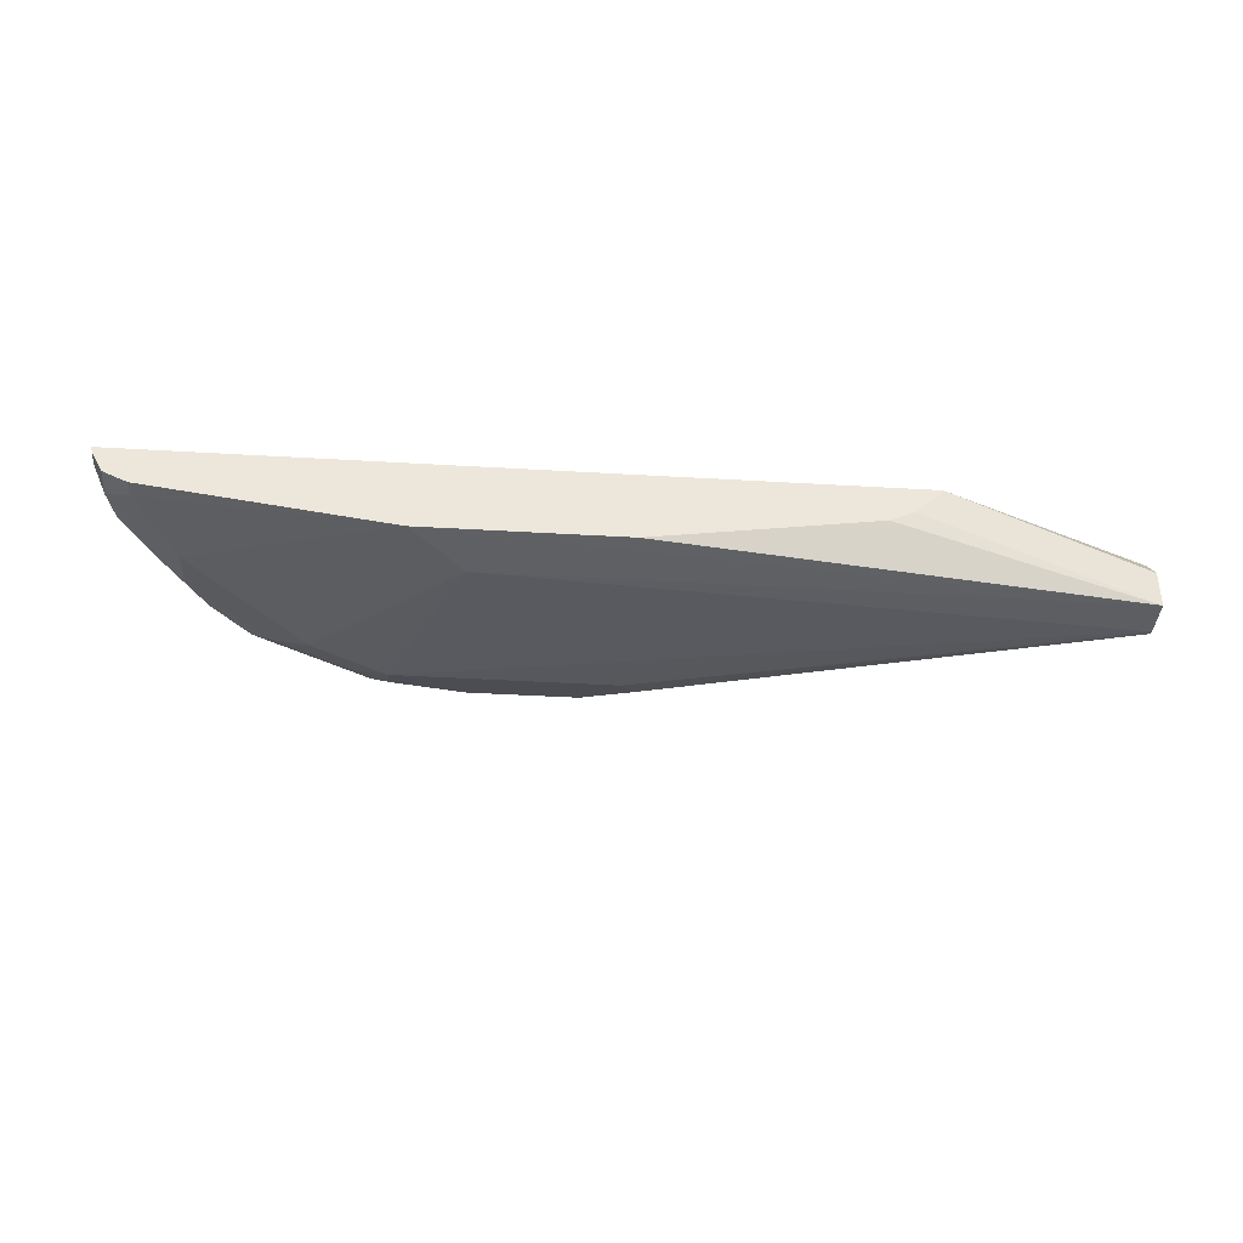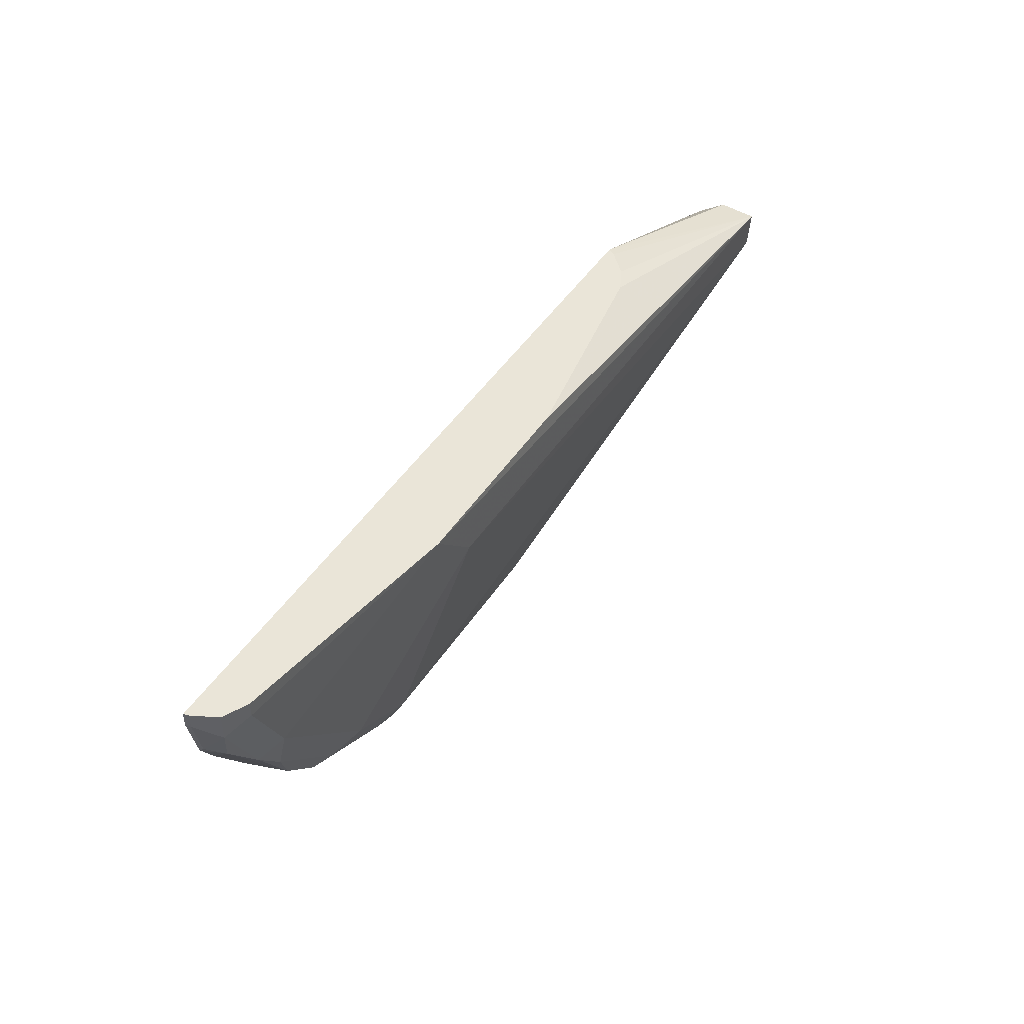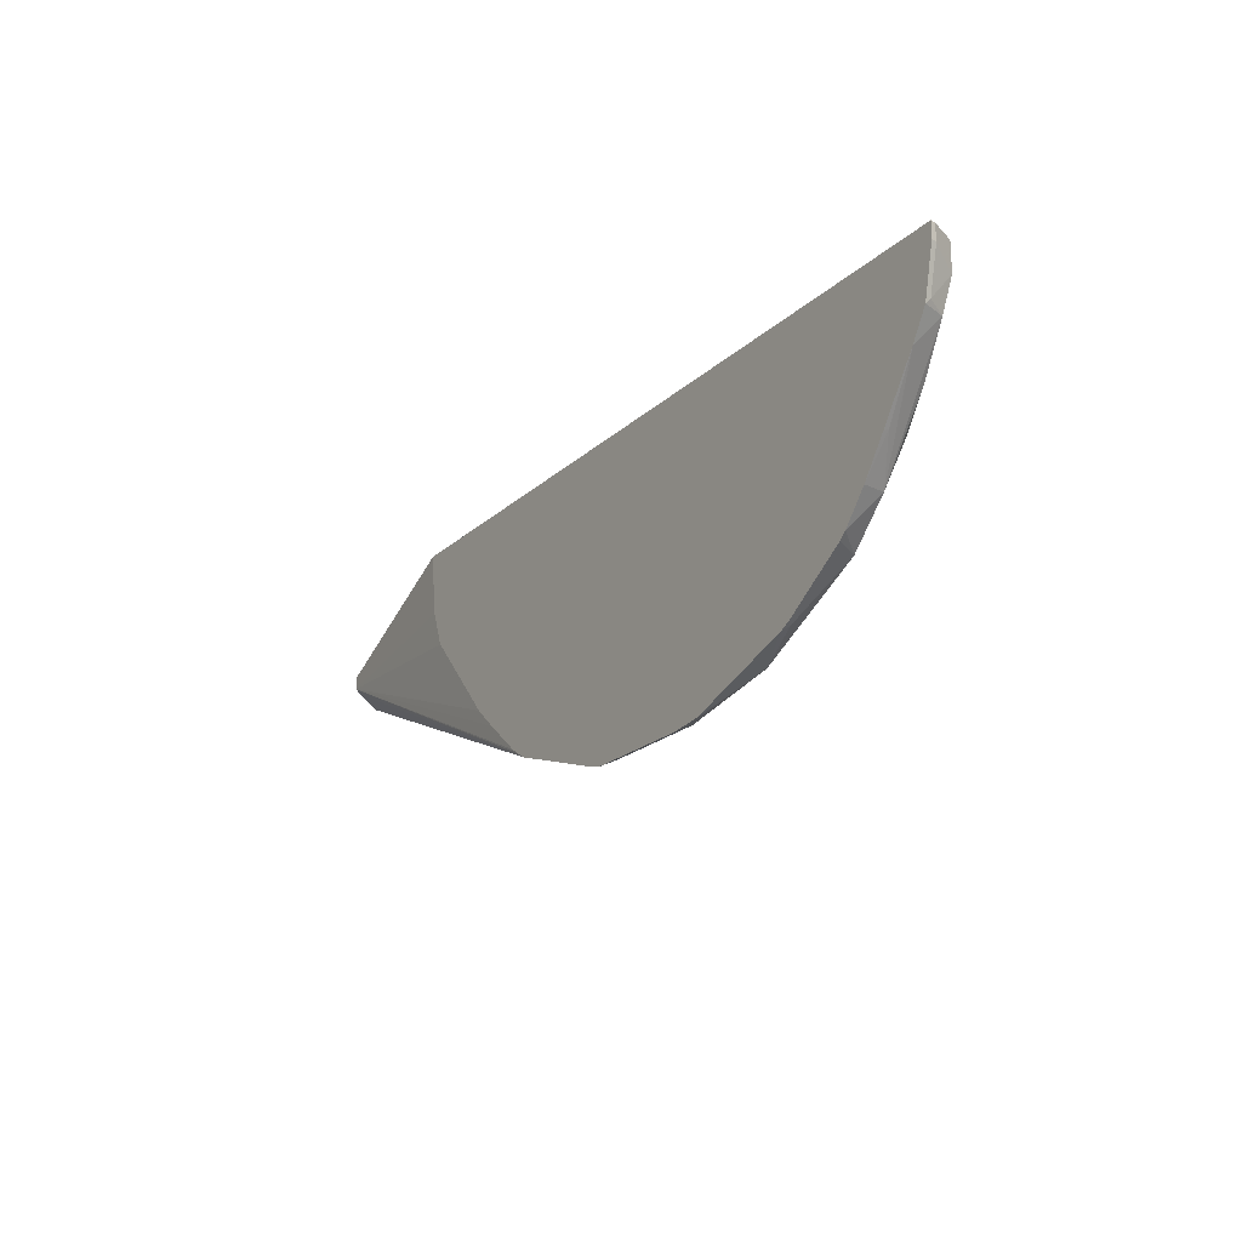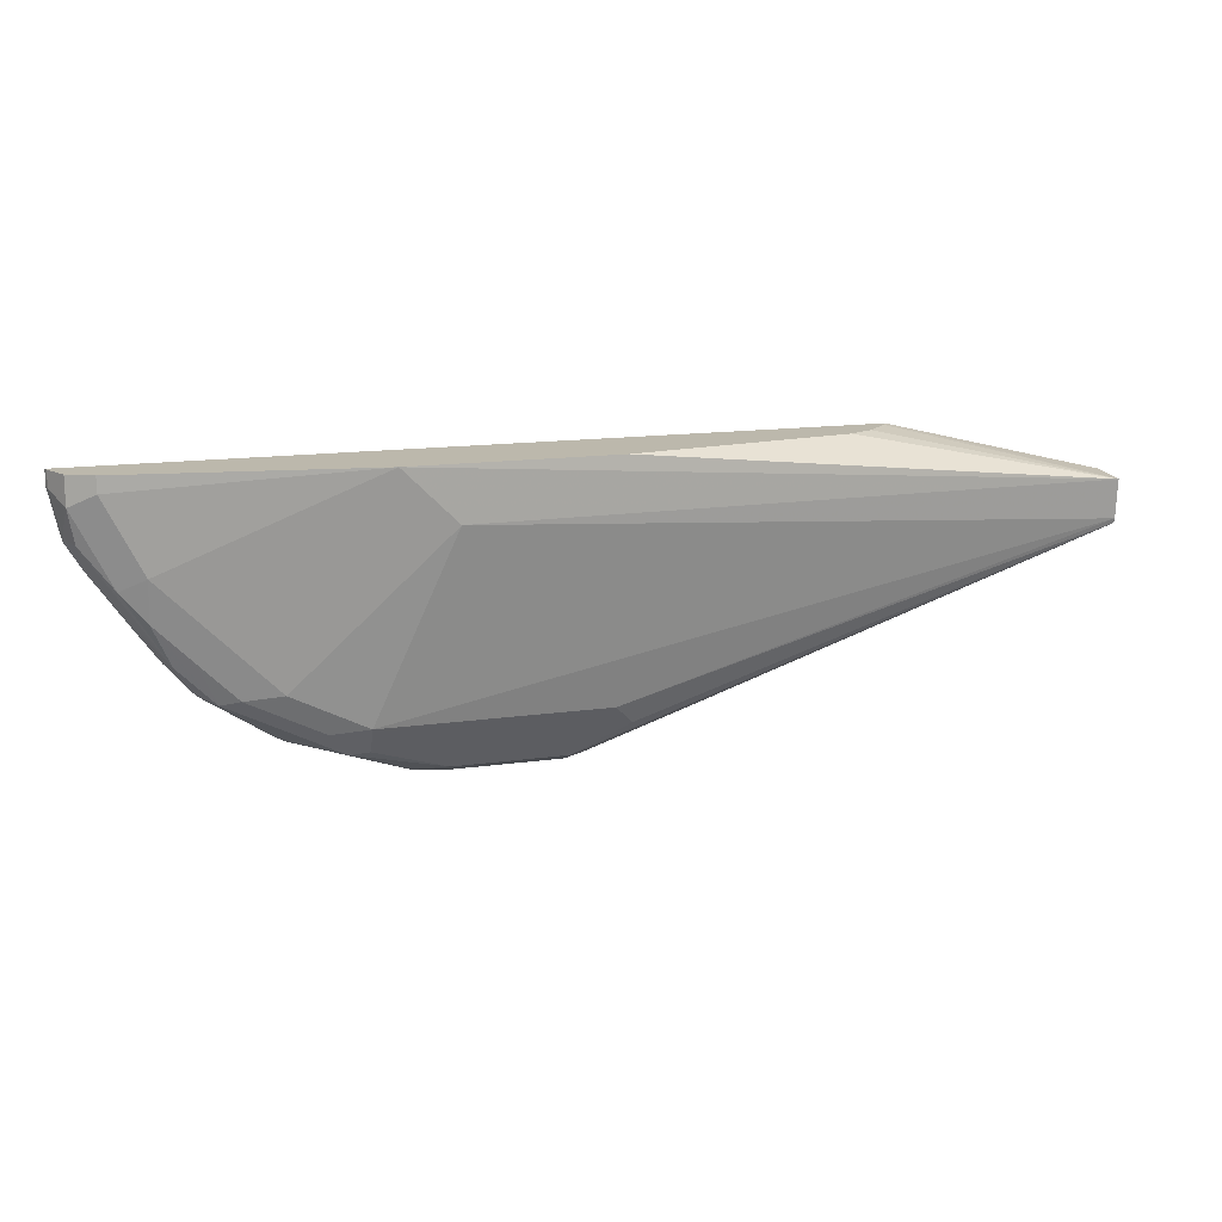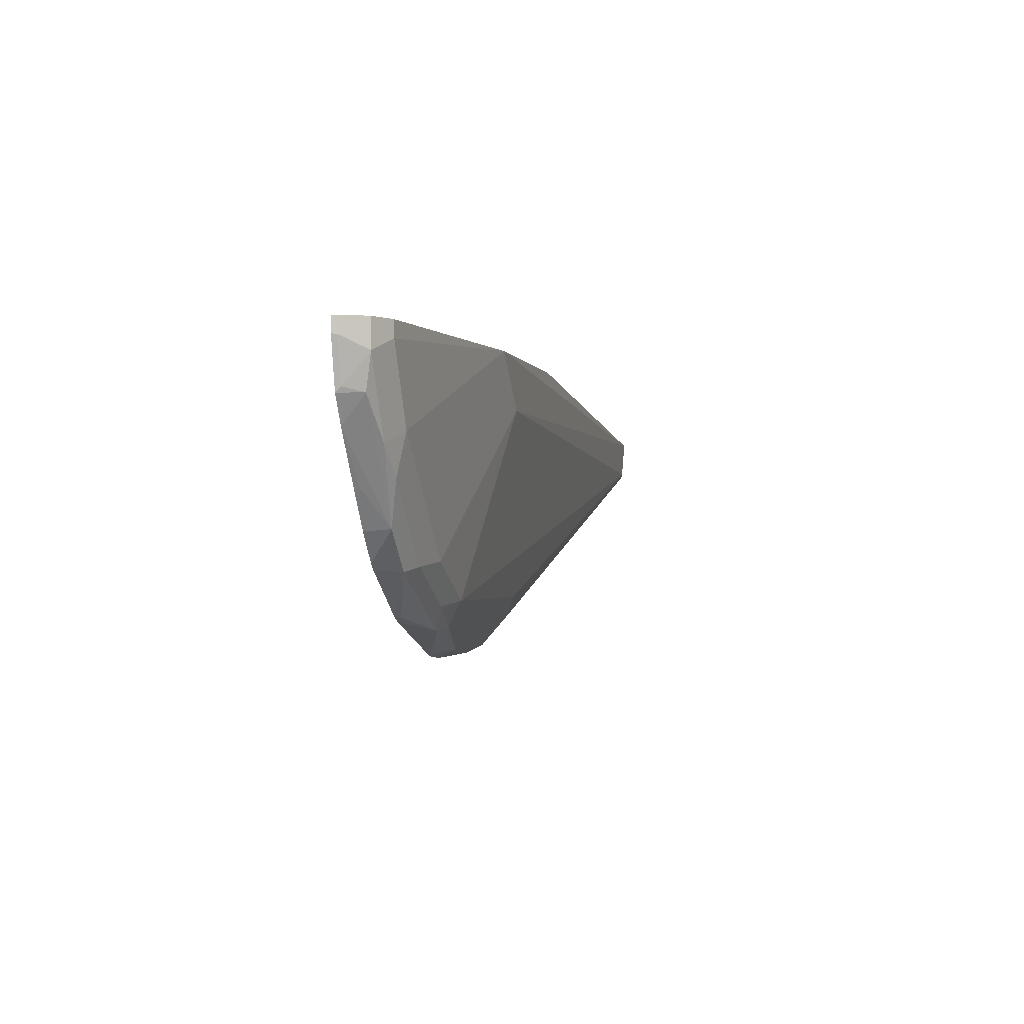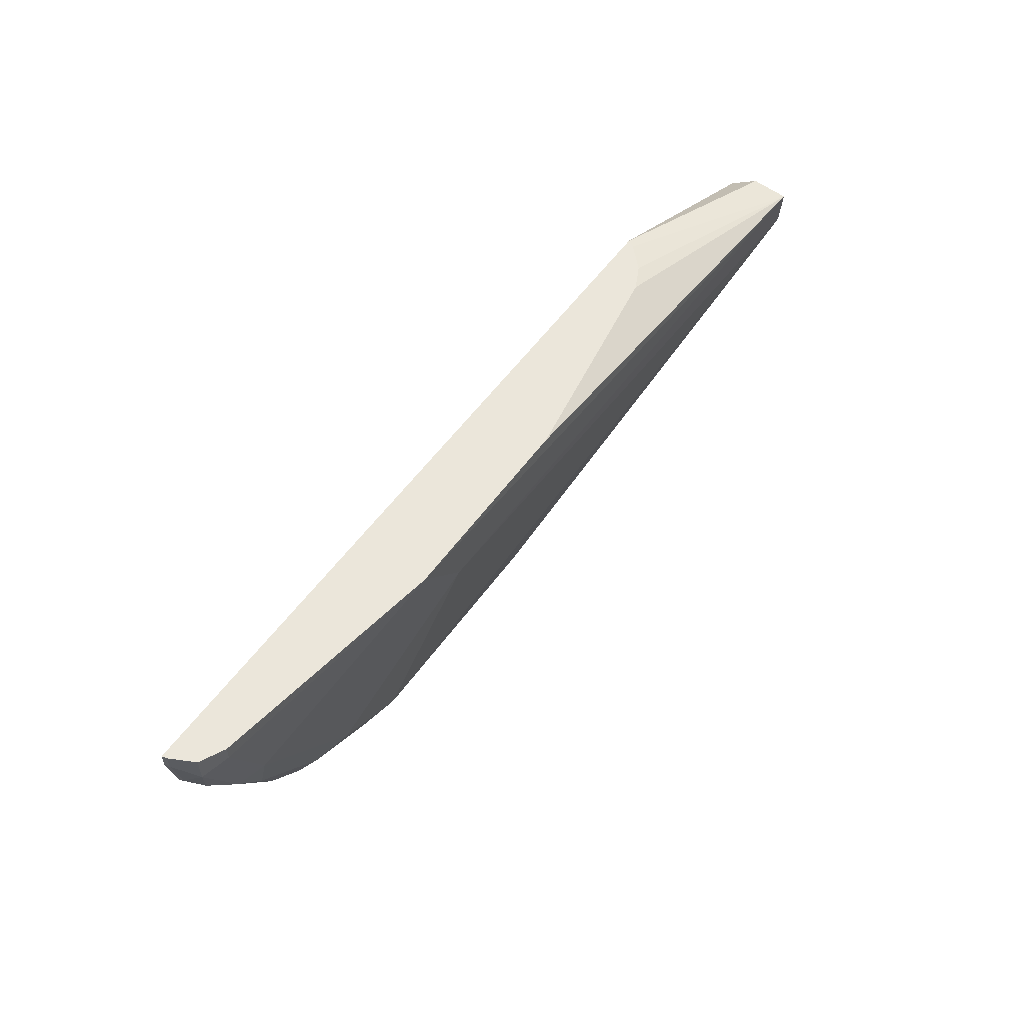
<metadata>
{"format":"obj","ext":"obj","renderer":"f3d","projection":"perspective","resolution":1024,"background":"white","views":[{"elev":-42.8,"azim":176.0,"up":"+Z"},{"elev":45.4,"azim":120.9,"up":"+Y"},{"elev":-20.7,"azim":57.3,"up":"+Y"},{"elev":14.6,"azim":162.8,"up":"+Y"},{"elev":-1.6,"azim":102.9,"up":"+Y"},{"elev":54.8,"azim":125.0,"up":"+Y"}]}
</metadata>
<code>
v 0.6897 -0.3881 -0.08067
v 0.6812 -0.386 -0.08067
v 0.6897 -0.3832 -0.09057
v 0.7524 -0.3881 -0.08067
v 0.6185 -0.3651 -0.08067
v 0.4017 -0.2721 -0.1254
v 0.6584 -0.3658 -0.09928
v 0.6688 -0.3692 -0.09754
v 0.7524 -0.3832 -0.09057
v 0.7704 -0.3862 -0.08067
v 0.612 -0.3612 -0.08067
v 0.4017 -0.2648 -0.09057
v 0.4017 -0.2678 -0.09409
v 0.4017 -0.2754 -0.1045
v 0.4017 -0.2696 -0.1262
v 0.6688 -0.3553 -0.1045
v 0.7942 -0.3692 -0.09754
v 0.8047 -0.371 -0.09406
v 0.7733 -0.384 -0.0836
v 0.8331 -0.3653 -0.08067
v 0.6076 -0.3582 -0.08067
v 0.5713 -0.3274 -0.08067
v 0.5261 -0.2767 -0.08067
v 0.5248 -0.274 -0.08067
v 0.5181 -0.256 -0.08067
v 0.5173 -0.2531 -0.08067
v 0.514 -0.221 -0.08067
v 0.4017 -0.2578 -0.09057
v 0.5854 -0.3399 -0.08067
v 0.5852 -0.3396 -0.08067
v 0.4017 -0.2484 -0.1278
v 0.7524 -0.2508 -0.1254
v 0.7942 -0.3553 -0.1045
v 0.8151 -0.3579 -0.09928
v 0.8569 -0.337 -0.09928
v 0.8674 -0.3396 -0.09406
v 0.836 -0.3631 -0.0836
v 0.839 -0.3624 -0.08067
v 0.5166 -0.221 -0.08509
v 0.4017 -0.2467 -0.1065
v 0.9413 -0.221 -0.08067
v 0.5295 -0.221 -0.09754
v 0.5355 -0.221 -0.1005
v 0.5434 -0.221 -0.1045
v 0.6688 -0.221 -0.1254
v 0.7822 -0.221 -0.1254
v 0.7733 -0.2299 -0.1254
v 0.836 -0.3344 -0.1045
v 0.8778 -0.3161 -0.09928
v 0.8987 -0.2952 -0.09928
v 0.8882 -0.3187 -0.09406
v 0.8788 -0.3354 -0.08067
v 0.8749 -0.3388 -0.08067
v 0.9413 -0.2296 -0.08067
v 0.9405 -0.221 -0.0836
v 0.9196 -0.221 -0.1045
v 0.9196 -0.2299 -0.1045
v 0.8987 -0.2717 -0.1045
v 0.8778 -0.2926 -0.1045
v 0.9126 -0.2787 -0.09754
v 0.9092 -0.2874 -0.09406
v 0.9263 -0.2713 -0.08067
v 0.9057 -0.2996 -0.0836
v 0.892 -0.3198 -0.08067
v 0.936 -0.2531 -0.08067
v 0.9405 -0.2299 -0.0836
v 0.9336 -0.221 -0.09754
v 0.9336 -0.2369 -0.09754
v 0.9301 -0.256 -0.09406
v 0.9353 -0.2564 -0.08067
v 0.9055 -0.3012 -0.08067
v 0.9353 -0.2534 -0.0836
f 31 45 46
f 31 46 47
f 31 47 32
f 32 47 59
f 32 59 48
f 32 48 33
f 35 48 59
f 33 35 34
f 35 59 49
f 35 49 36
f 36 49 50
f 31 44 45
f 36 50 51
f 36 51 52
f 33 48 35
f 31 43 44
f 27 67 56
f 31 39 42
f 36 52 53
f 18 37 20
f 20 37 38
f 27 39 31
f 27 31 40
f 27 40 28
f 31 42 43
f 27 41 55
f 27 56 46
f 27 46 45
f 27 45 44
f 27 44 43
f 27 43 42
f 27 42 39
f 27 55 67
f 36 53 38
f 56 67 68
f 41 54 66
f 56 68 57
f 57 68 60
f 57 60 58
f 60 68 69
f 60 69 61
f 61 69 62
f 55 68 67
f 62 69 70
f 63 71 64
f 65 70 72
f 66 72 68
f 68 72 69
f 69 72 70
f 18 36 37
f 62 71 63
f 36 38 37
f 55 66 68
f 54 65 72
f 41 66 55
f 46 56 57
f 46 57 58
f 46 58 47
f 47 58 59
f 49 59 50
f 54 72 66
f 50 59 58
f 50 60 51
f 51 60 61
f 51 61 62
f 51 62 63
f 51 63 64
f 51 64 52
f 50 58 60
f 18 35 36
f 12 23 24
f 17 34 18
f 1 25 24
f 1 24 23
f 1 23 22
f 1 22 30
f 1 30 29
f 1 29 21
f 1 26 25
f 1 21 11
f 1 5 2
f 2 5 6
f 2 6 3
f 3 6 7
f 3 7 8
f 3 8 17
f 1 11 5
f 3 17 9
f 1 27 26
f 1 54 41
f 18 34 35
f 1 2 3
f 1 3 9
f 1 9 4
f 1 4 10
f 1 10 20
f 1 41 27
f 1 20 38
f 1 52 64
f 1 64 71
f 1 71 62
f 1 62 70
f 1 70 65
f 1 65 54
f 1 53 52
f 4 9 10
f 1 38 53
f 5 12 13
f 17 33 34
f 5 11 12
f 15 33 16
f 15 32 33
f 15 31 32
f 12 29 30
f 12 21 29
f 12 27 28
f 12 26 27
f 12 25 26
f 12 24 25
f 12 22 23
f 11 21 12
f 10 18 20
f 10 19 18
f 12 30 22
f 9 18 19
f 9 19 10
f 6 14 13
f 6 13 12
f 6 28 40
f 6 40 31
f 5 13 14
f 6 31 15
f 6 12 28
f 6 16 7
f 9 17 18
f 6 15 16
f 7 17 8
f 7 33 17
f 5 14 6
f 7 16 33

</code>
